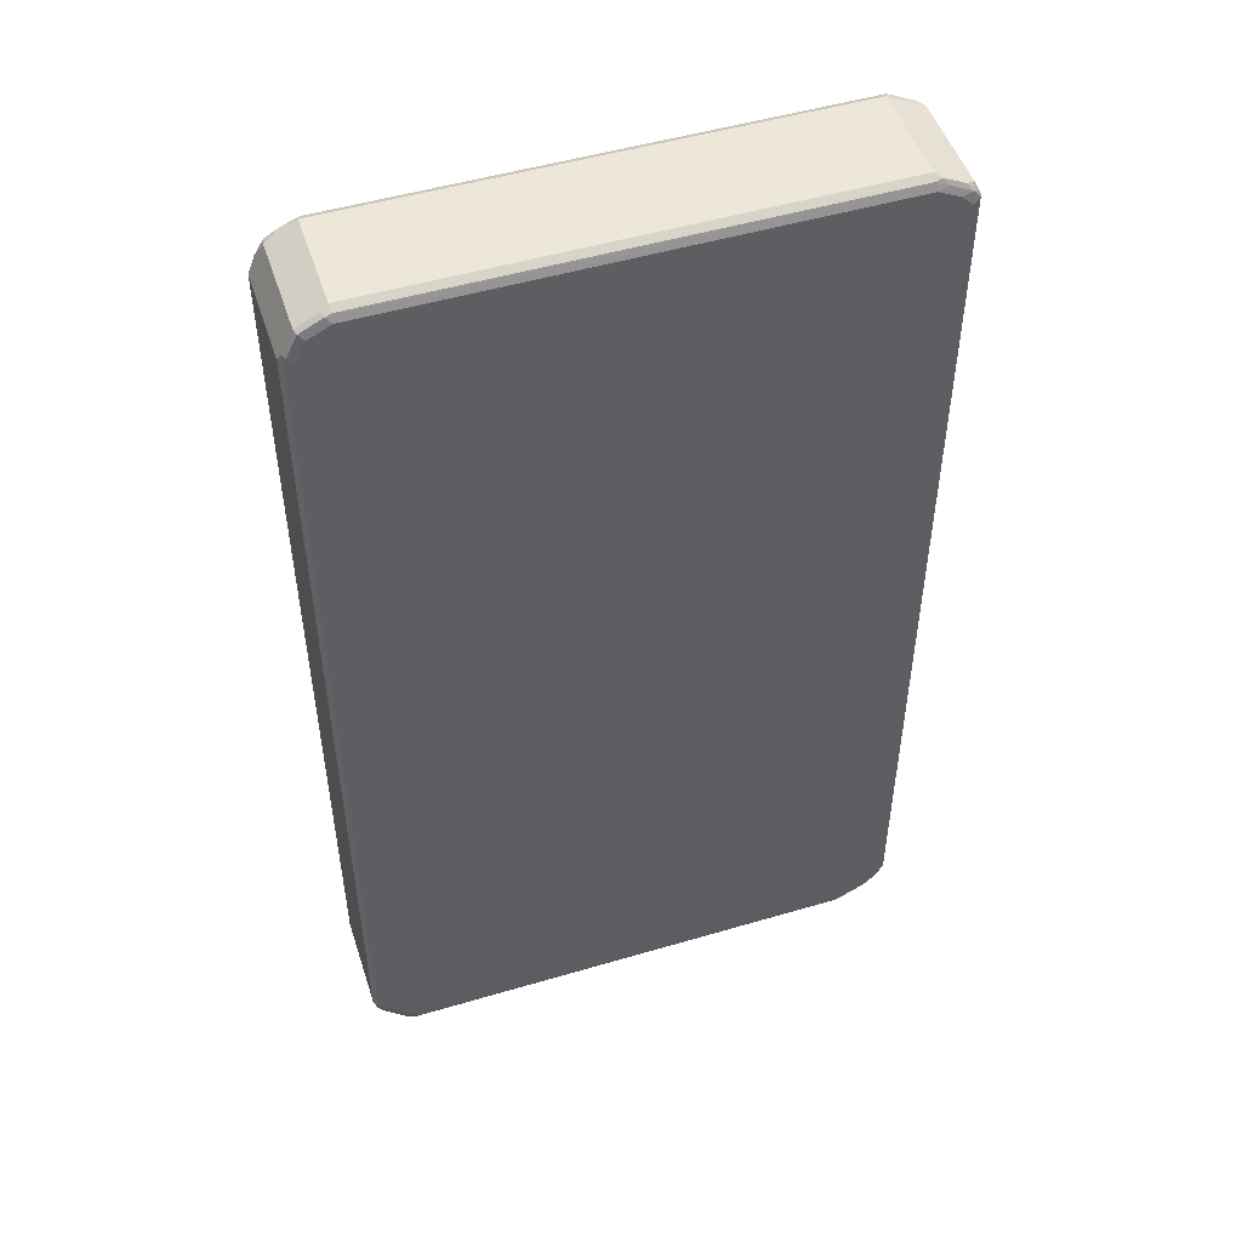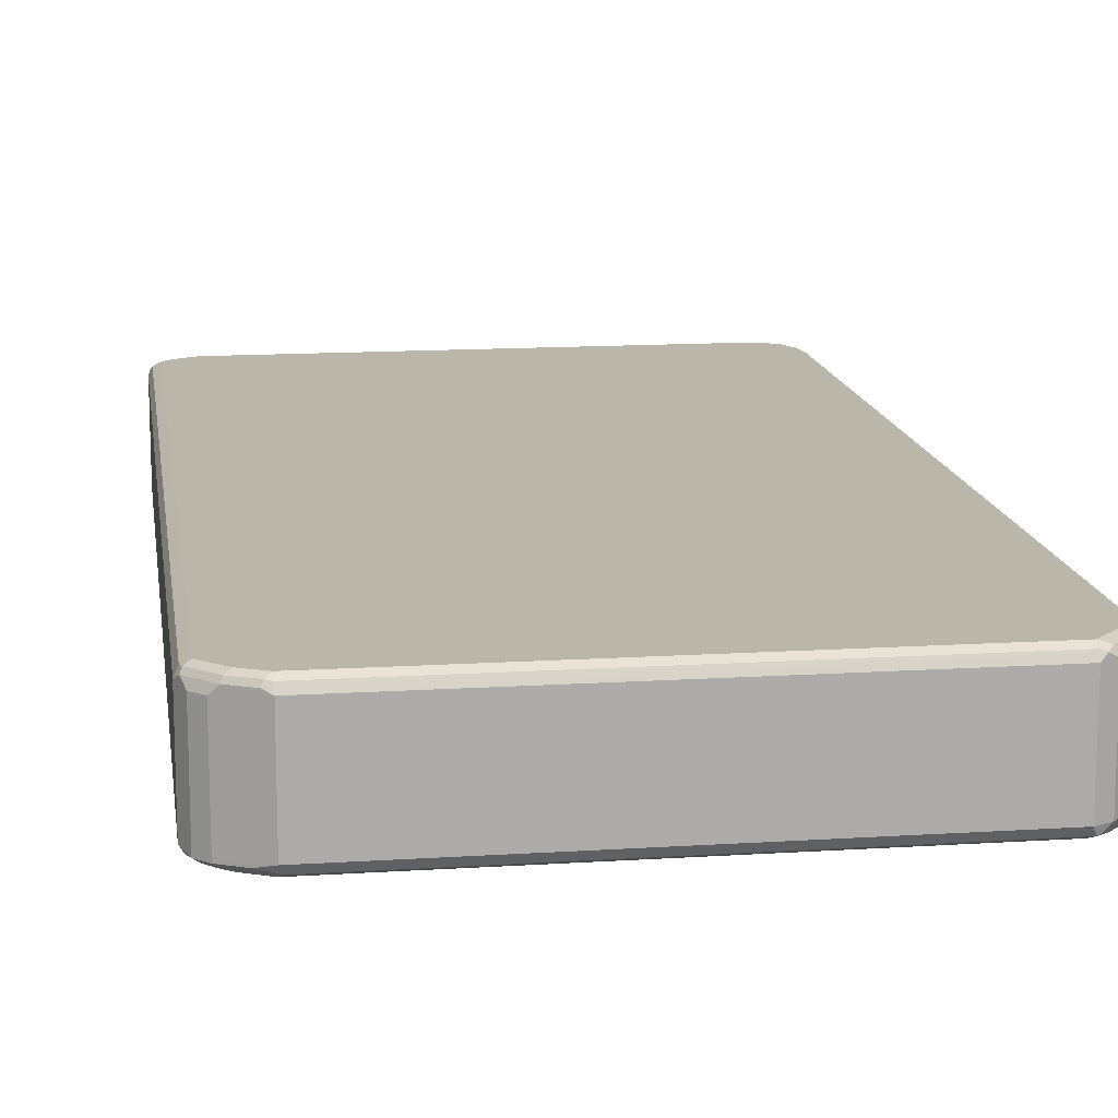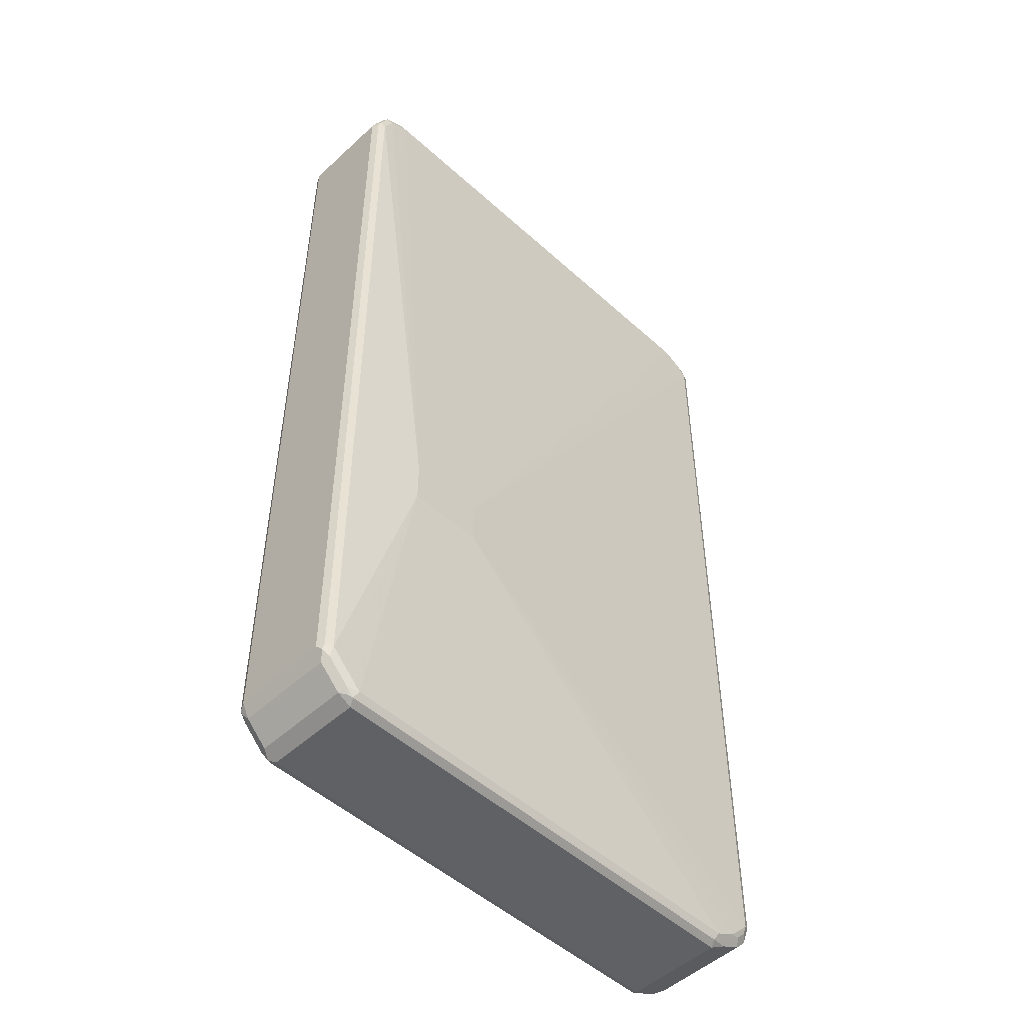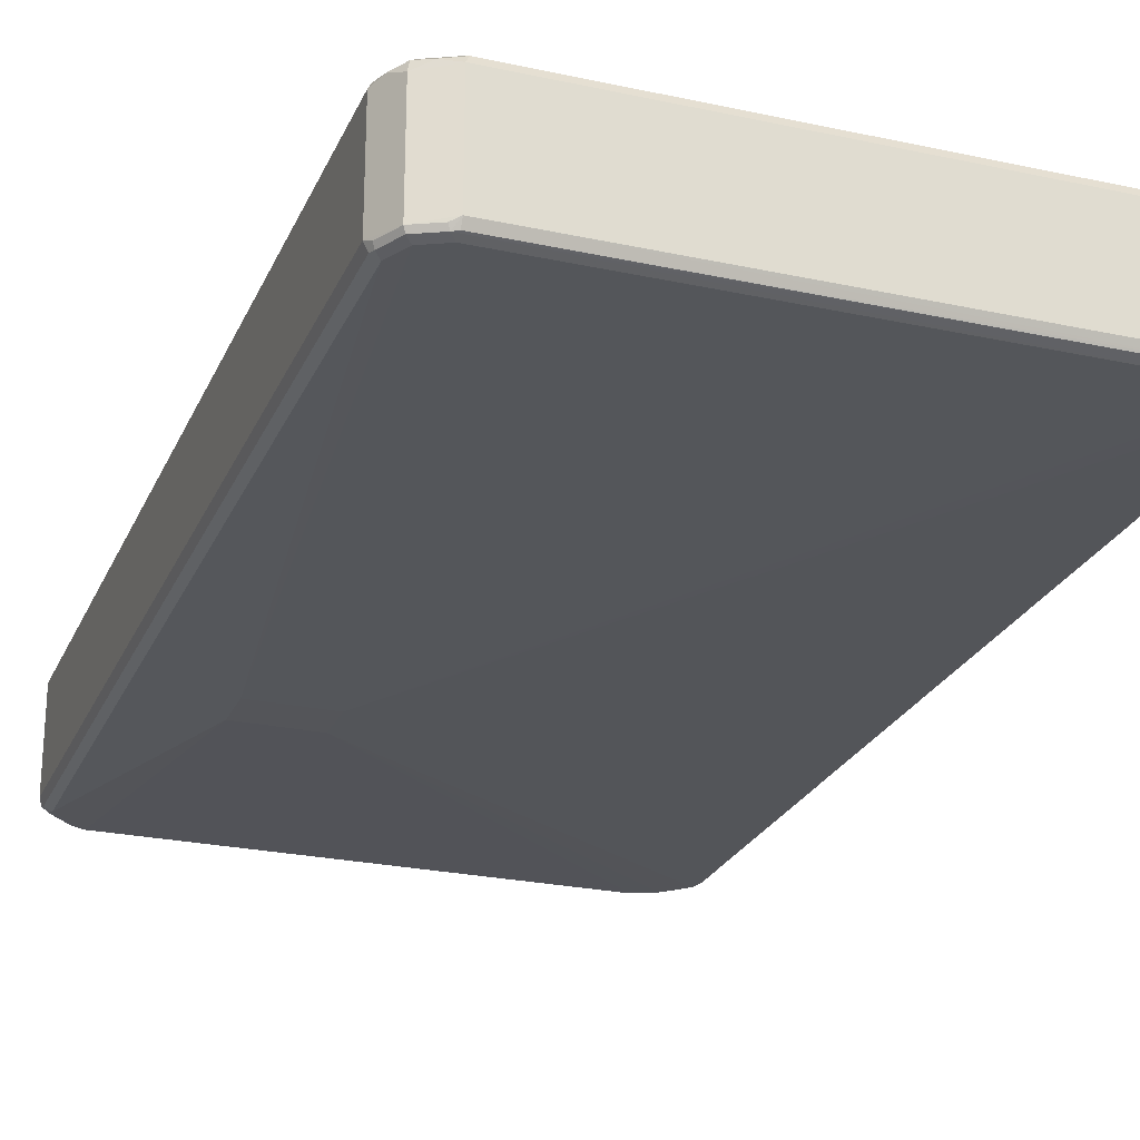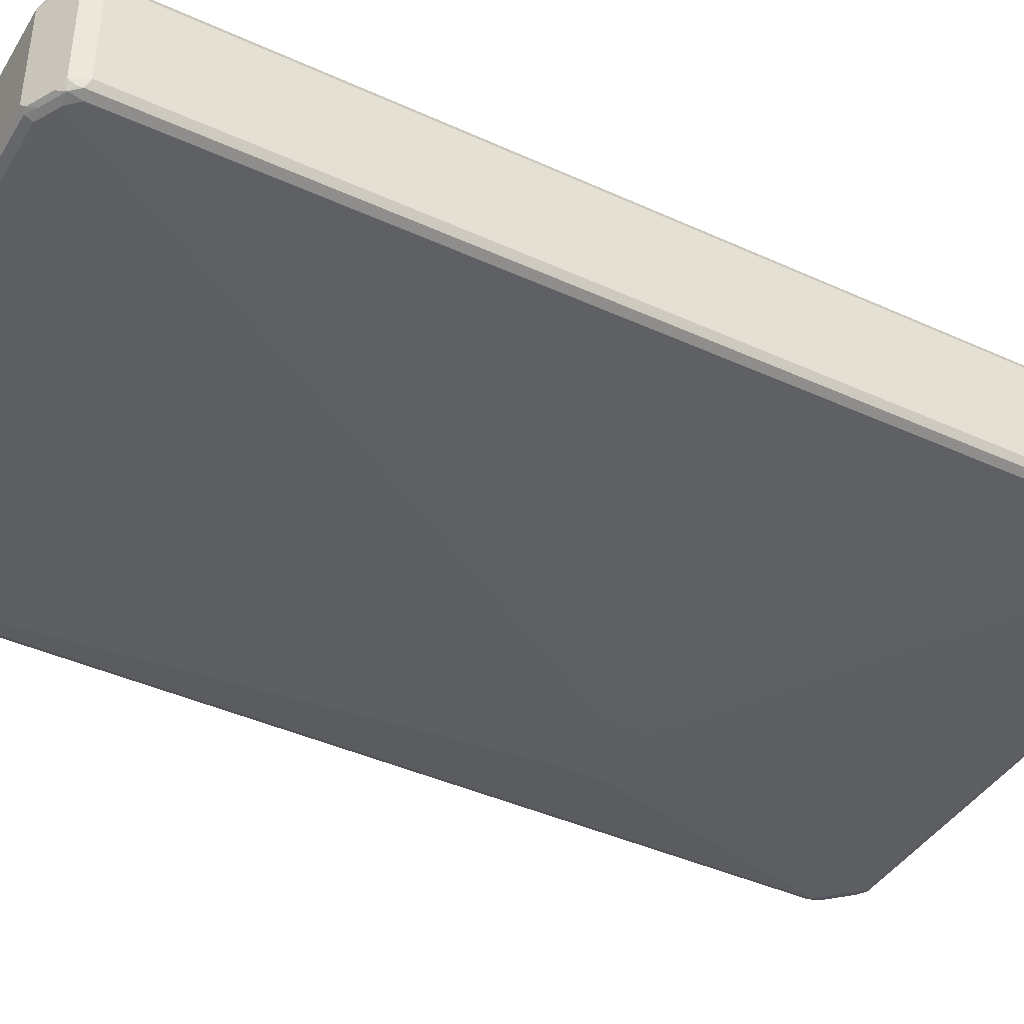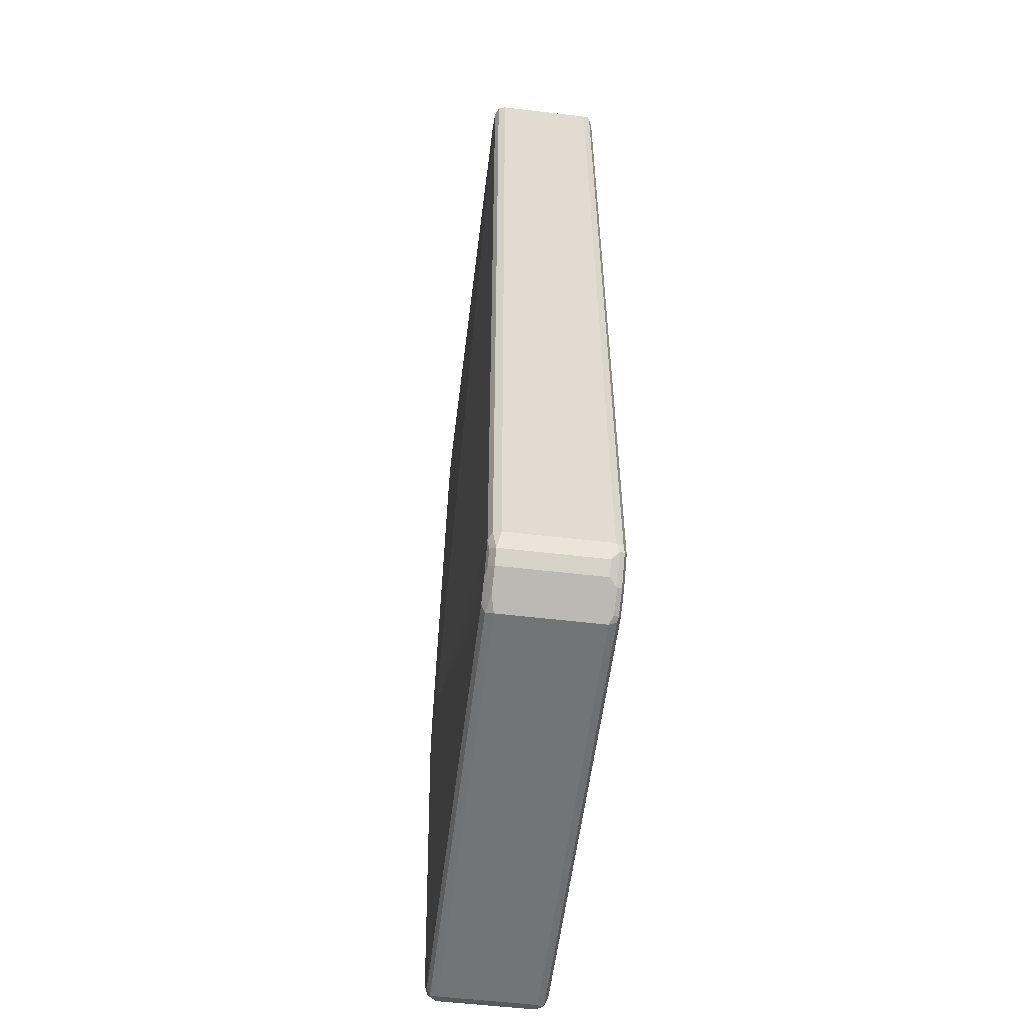
<metadata>
{"format":"obj","ext":"obj","renderer":"f3d","projection":"perspective","resolution":1024,"background":"white","views":[{"elev":50.1,"azim":162.0,"up":"+Y"},{"elev":14.0,"azim":-8.1,"up":"+Z"},{"elev":-50.1,"azim":135.2,"up":"+Y"},{"elev":-24.7,"azim":160.4,"up":"+Z"},{"elev":-41.2,"azim":-119.1,"up":"+Z"},{"elev":-56.2,"azim":-97.0,"up":"+Y"}]}
</metadata>
<code>
v -0.4982 -0.8047 -0.07664
v -0.4918 -0.7983 -0.08941
v -0.4854 -0.8302 -0.08304
v -0.4982 -0.8047 0.0958
v -0.4982 0.8238 -0.07664
v -0.479 -0.8047 -0.0958
v -0.4886 -0.8143 -0.08623
v -0.4918 0.8302 -0.08941
v -0.4854 -0.8302 0.08941
v -0.4758 -0.8207 -0.0926
v -0.4567 -0.8399 -0.0926
v -0.4662 -0.8494 -0.08304
v -0.4918 -0.8175 0.1022
v -0.4886 -0.8143 0.1102
v -0.4918 -0.8047 0.1086
v -0.4982 0.8238 0.0958
v -0.4854 0.8494 -0.07664
v -0.4886 0.8383 -0.08623
v 0.2108 -0.3448 -0.115
v -0.4599 -0.8238 -0.0958
v -0.479 0.8238 -0.0958
v -0.479 0.8454 -0.091
v -0.4662 -0.8494 0.08941
v -0.4727 -0.8366 0.1022
v -0.4407 -0.843 -0.0958
v -0.4183 -0.859 -0.0926
v -0.4502 -0.8527 -0.08623
v -0.4279 -0.8685 -0.08304
v -0.4023 -0.8815 -0.07664
v -0.479 -0.8047 0.115
v -0.4695 -0.8335 0.1102
v -0.4918 0.8238 0.1086
v -0.4933 0.8335 0.1054
v -0.4854 0.8494 0.0958
v -0.4695 0.8575 -0.08623
v 0.2108 -0.2682 -0.115
v 0.3449 -0.3448 -0.115
v -0.4023 -0.8621 -0.0958
v -0.4599 0.843 -0.0958
v -0.4407 0.8646 -0.091
v -0.4023 -0.8815 0.0958
v -0.4535 -0.8558 0.1022
v -0.396 -0.8749 -0.08941
v -0.4119 -0.8718 -0.08623
v 0.4216 -0.8815 -0.07664
v -0.4599 -0.8238 0.115
v -0.479 0.8238 0.115
v -0.4502 -0.8527 0.1102
v -0.4814 0.843 0.1102
v -0.4742 0.8527 0.1054
v -0.4216 0.8815 0.0958
v -0.4216 0.8815 -0.07664
v -0.4311 0.8766 -0.08623
v 0.3449 -0.2682 -0.115
v -0.4216 0.8621 -0.0958
v 0.479 -0.8047 -0.0958
v 0.4599 -0.8238 -0.0958
v 0.4216 -0.8621 -0.0958
v -0.4216 0.8749 -0.08941
v 0.4216 -0.8815 0.0958
v 0.4311 -0.8766 0.1054
v -0.4023 -0.8749 0.1086
v -0.4119 -0.8718 0.1102
v -0.4151 -0.8749 0.1022
v 0.4279 -0.8749 -0.08941
v 0.4359 -0.8718 -0.08623
v 0.4471 -0.8685 -0.07664
v -0.4407 -0.843 0.115
v -0.4599 0.843 0.115
v -0.4662 0.8558 0.1086
v -0.4359 0.8718 0.1054
v -0.4279 0.8749 0.1086
v 0.4216 0.8815 0.0958
v 0.4216 0.8815 -0.07664
v 0.4216 0.8749 -0.08941
v 0.4216 0.8621 -0.0958
v 0.4599 0.843 -0.0958
v 0.479 0.8047 -0.0958
v 0.4311 0.8718 -0.091
v 0.4918 -0.8047 -0.08941
v 0.4814 -0.8238 -0.091
v 0.4431 -0.8621 -0.091
v 0.4471 -0.8685 0.0958
v 0.4407 -0.8646 0.1102
v 0.4216 -0.8749 0.1086
v -0.4023 -0.8621 0.115
v 0.4216 -0.8621 0.115
v 0.4854 -0.8302 -0.07664
v -0.4216 0.8621 0.115
v 0.4151 0.8749 0.1086
v 0.4311 0.8718 0.1054
v 0.4471 0.8685 0.1022
v 0.4727 0.8558 0.08941
v 0.4727 0.8558 -0.08304
v 0.4343 0.8749 -0.08304
v 0.4695 0.8527 -0.091
v 0.4886 0.8143 -0.091
v 0.4918 0.8047 -0.08941
v 0.4982 -0.8047 -0.07664
v 0.4933 -0.8143 -0.08623
v 0.4599 -0.8454 0.1102
v 0.4854 -0.8302 0.0958
v 0.4599 -0.8238 0.115
v 0.4216 0.8621 0.115
v 0.4375 0.859 0.1118
v 0.4695 0.8527 0.1054
v 0.4854 0.8302 0.1022
v 0.4982 0.8047 -0.07664
v 0.4918 0.8175 -0.08304
v 0.4982 -0.8047 0.0958
v 0.479 -0.8263 0.1102
v 0.4886 -0.8192 0.1054
v 0.479 -0.8047 0.115
v 0.4599 0.843 0.115
v 0.4918 0.7983 0.1086
v 0.4982 0.8047 0.0958
v 0.4918 -0.8111 0.1086
v 0.479 0.8047 0.115
f 1 2 3
f 1 3 9
f 1 9 4
f 1 4 16
f 1 16 5
f 1 5 8
f 1 8 2
f 2 6 7
f 2 7 3
f 2 8 21
f 2 21 6
f 3 7 6
f 3 6 10
f 3 10 11
f 3 11 12
f 3 12 23
f 3 23 9
f 4 9 13
f 4 13 14
f 4 14 15
f 4 15 32
f 4 32 16
f 5 16 34
f 5 34 17
f 5 17 18
f 5 18 8
f 6 19 20
f 6 20 11
f 6 11 10
f 6 21 36
f 6 36 19
f 8 18 22
f 8 22 21
f 9 23 42
f 9 42 24
f 9 24 13
f 11 25 38
f 11 38 26
f 11 26 44
f 11 44 27
f 11 27 12
f 11 20 25
f 12 27 44
f 12 44 28
f 12 28 29
f 12 29 41
f 12 41 23
f 13 24 31
f 13 31 14
f 14 30 15
f 14 31 46
f 14 46 30
f 15 30 47
f 15 47 32
f 16 32 33
f 16 33 34
f 17 22 18
f 17 34 35
f 17 35 22
f 19 36 54
f 19 54 37
f 19 37 58
f 19 58 38
f 19 38 25
f 19 25 20
f 21 22 39
f 21 39 36
f 22 35 53
f 22 53 40
f 22 40 55
f 22 55 39
f 23 41 42
f 24 42 48
f 24 48 31
f 26 38 43
f 26 43 44
f 28 44 29
f 29 44 43
f 29 43 65
f 29 65 45
f 29 45 60
f 29 60 41
f 30 46 68
f 30 68 86
f 30 86 87
f 30 87 103
f 30 103 113
f 30 113 118
f 30 118 114
f 30 114 104
f 30 104 89
f 30 89 69
f 30 69 47
f 31 48 68
f 31 68 46
f 32 47 49
f 32 49 33
f 33 49 34
f 34 50 51
f 34 51 35
f 34 49 50
f 35 51 52
f 35 52 53
f 36 39 55
f 36 55 76
f 36 76 54
f 37 54 78
f 37 78 56
f 37 56 57
f 37 57 58
f 38 58 65
f 38 65 43
f 40 53 59
f 40 59 55
f 41 60 61
f 41 61 62
f 41 62 63
f 41 63 64
f 41 64 42
f 42 64 63
f 42 63 48
f 45 65 66
f 45 66 67
f 45 67 61
f 45 61 60
f 47 69 49
f 48 63 86
f 48 86 68
f 49 69 70
f 49 70 50
f 50 70 72
f 50 72 71
f 50 71 51
f 51 71 72
f 51 72 90
f 51 90 73
f 51 73 74
f 51 74 52
f 52 74 53
f 53 75 59
f 53 74 75
f 54 76 77
f 54 77 78
f 55 59 79
f 55 79 76
f 56 80 81
f 56 81 57
f 56 78 98
f 56 98 80
f 57 81 82
f 57 82 58
f 58 82 65
f 59 75 79
f 61 67 83
f 61 83 84
f 61 84 85
f 61 85 62
f 62 85 63
f 63 85 87
f 63 87 86
f 65 82 66
f 66 82 67
f 67 82 81
f 67 81 88
f 67 88 102
f 67 102 83
f 69 89 72
f 69 72 70
f 72 89 104
f 72 104 90
f 73 90 91
f 73 91 92
f 73 92 93
f 73 93 94
f 73 94 74
f 74 94 95
f 74 95 79
f 74 79 75
f 76 79 96
f 76 96 77
f 77 96 97
f 77 97 78
f 78 97 98
f 79 95 94
f 79 94 96
f 80 99 100
f 80 100 81
f 80 98 108
f 80 108 99
f 81 100 88
f 83 101 84
f 83 102 101
f 84 101 87
f 84 87 85
f 87 101 103
f 88 100 99
f 88 99 110
f 88 110 102
f 90 104 91
f 91 104 105
f 91 105 106
f 91 106 92
f 92 106 93
f 93 106 107
f 93 107 116
f 93 116 108
f 93 108 94
f 94 108 109
f 94 109 97
f 94 97 96
f 97 109 108
f 97 108 98
f 99 108 116
f 99 116 110
f 101 102 111
f 101 111 113
f 101 113 103
f 102 110 112
f 102 112 111
f 104 114 105
f 105 114 106
f 106 114 107
f 107 115 116
f 107 114 118
f 107 118 115
f 110 117 112
f 110 116 115
f 110 115 117
f 111 112 117
f 111 117 113
f 113 117 115
f 113 115 118

</code>
